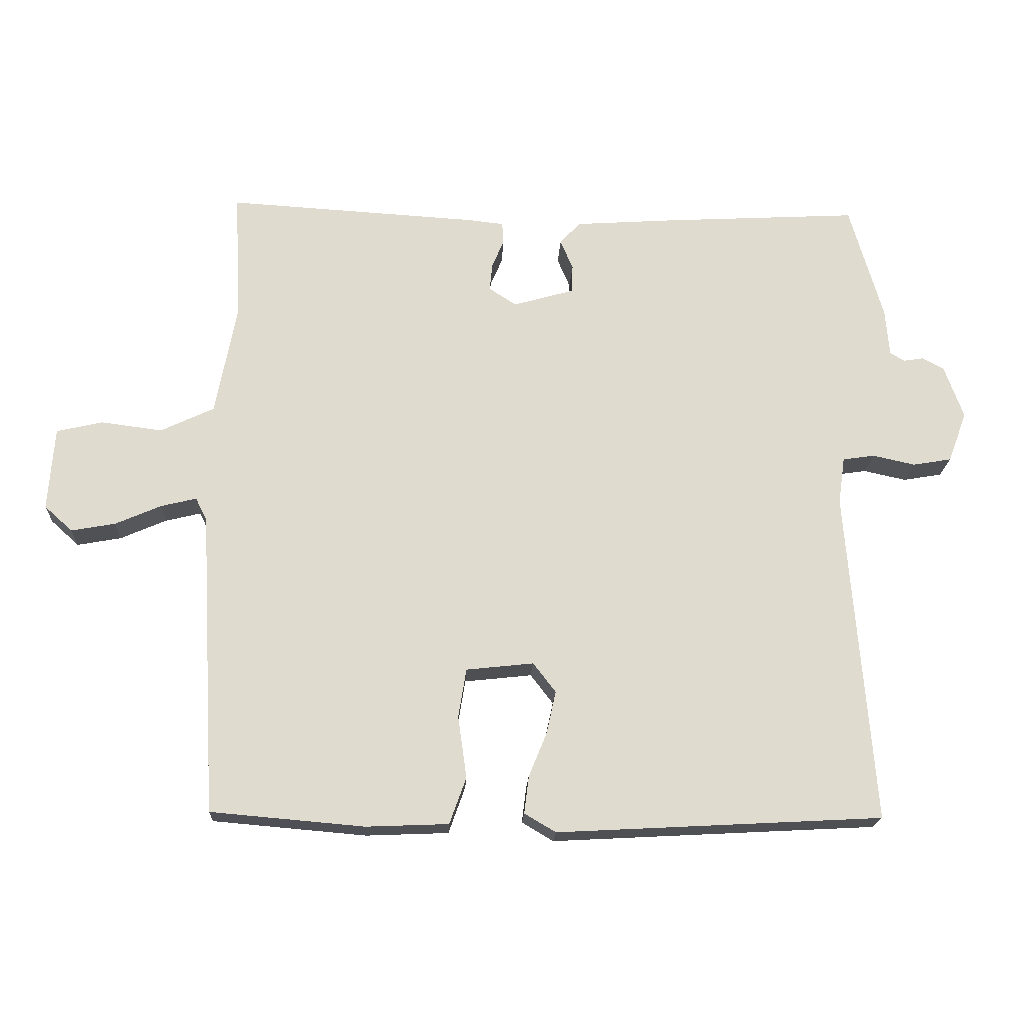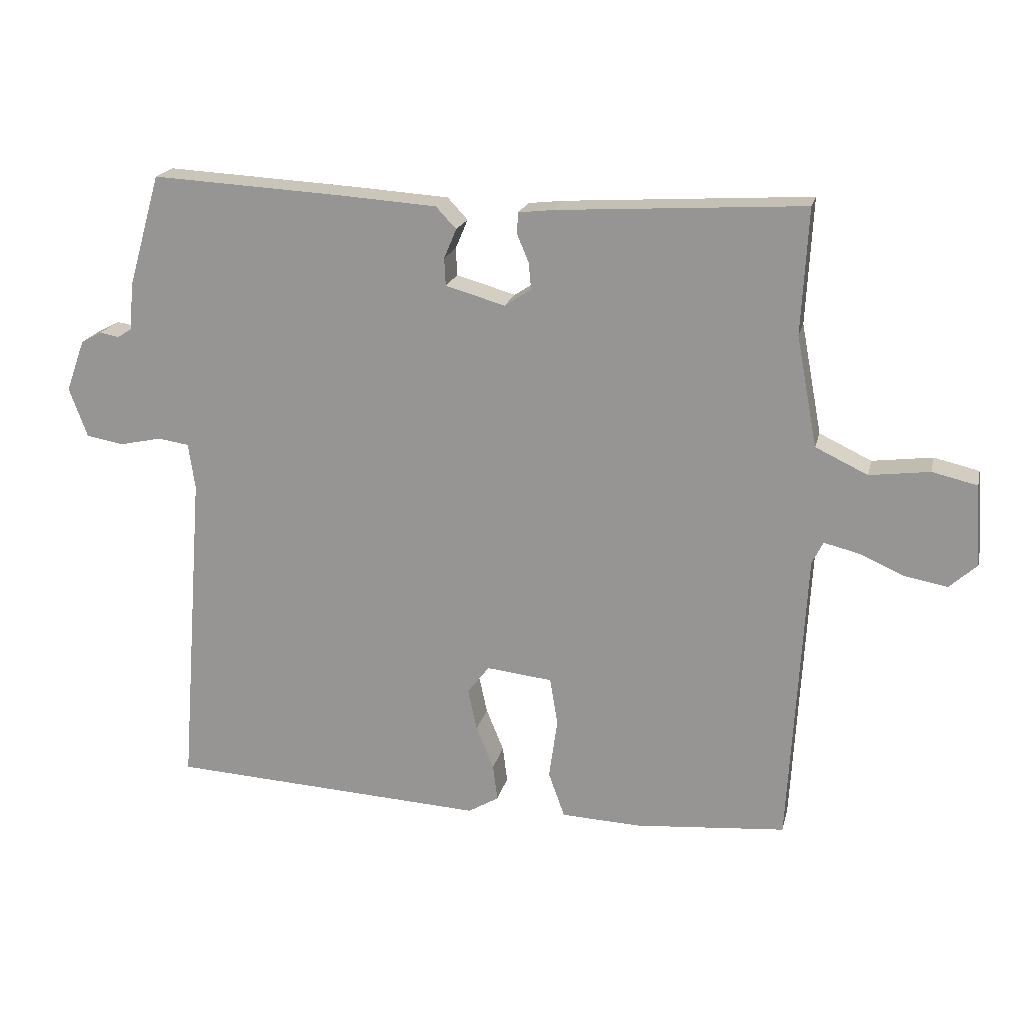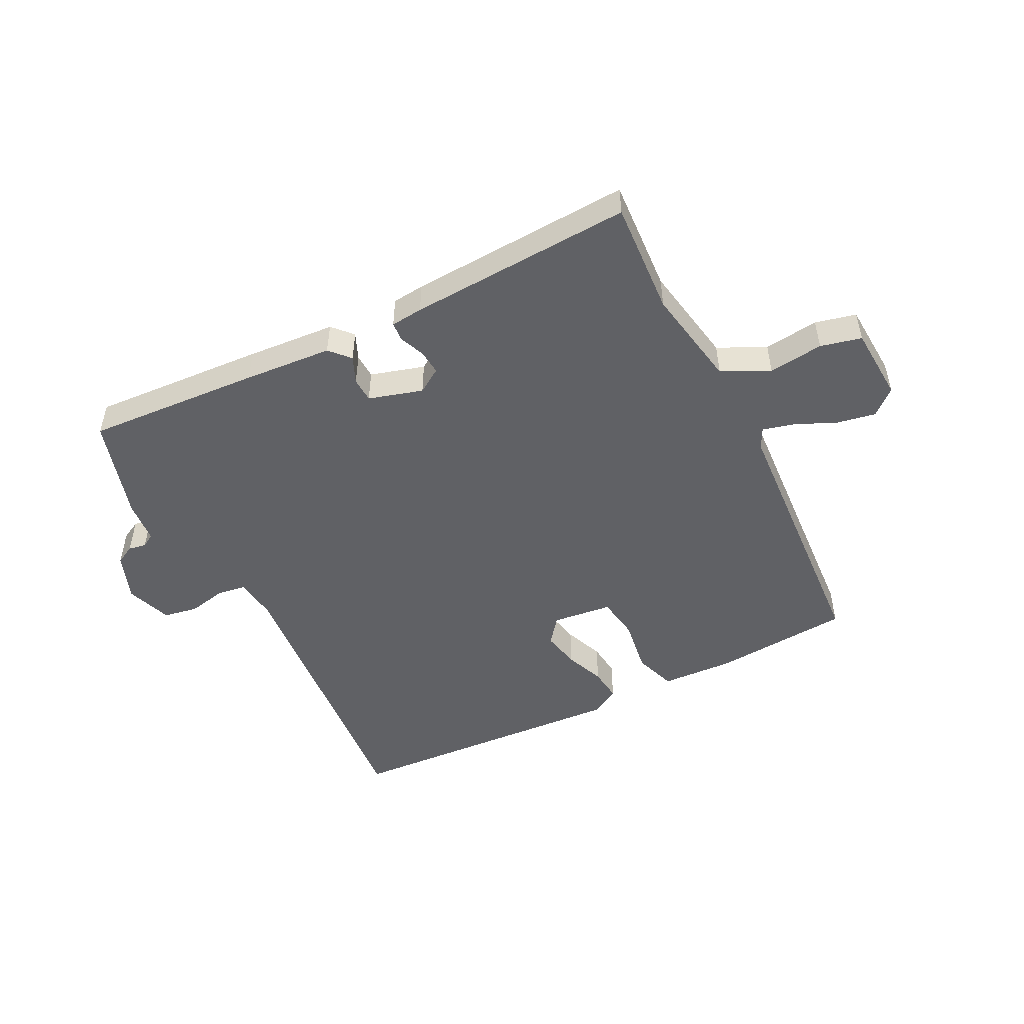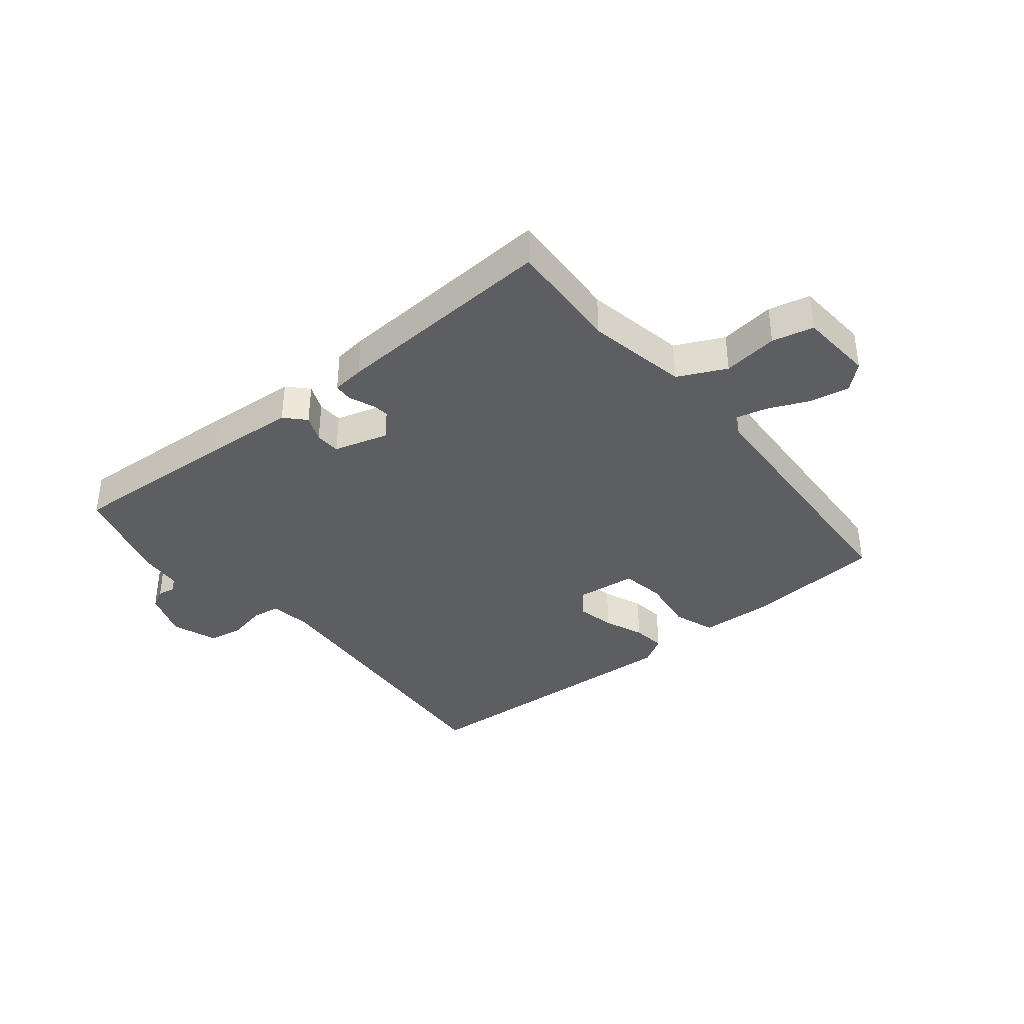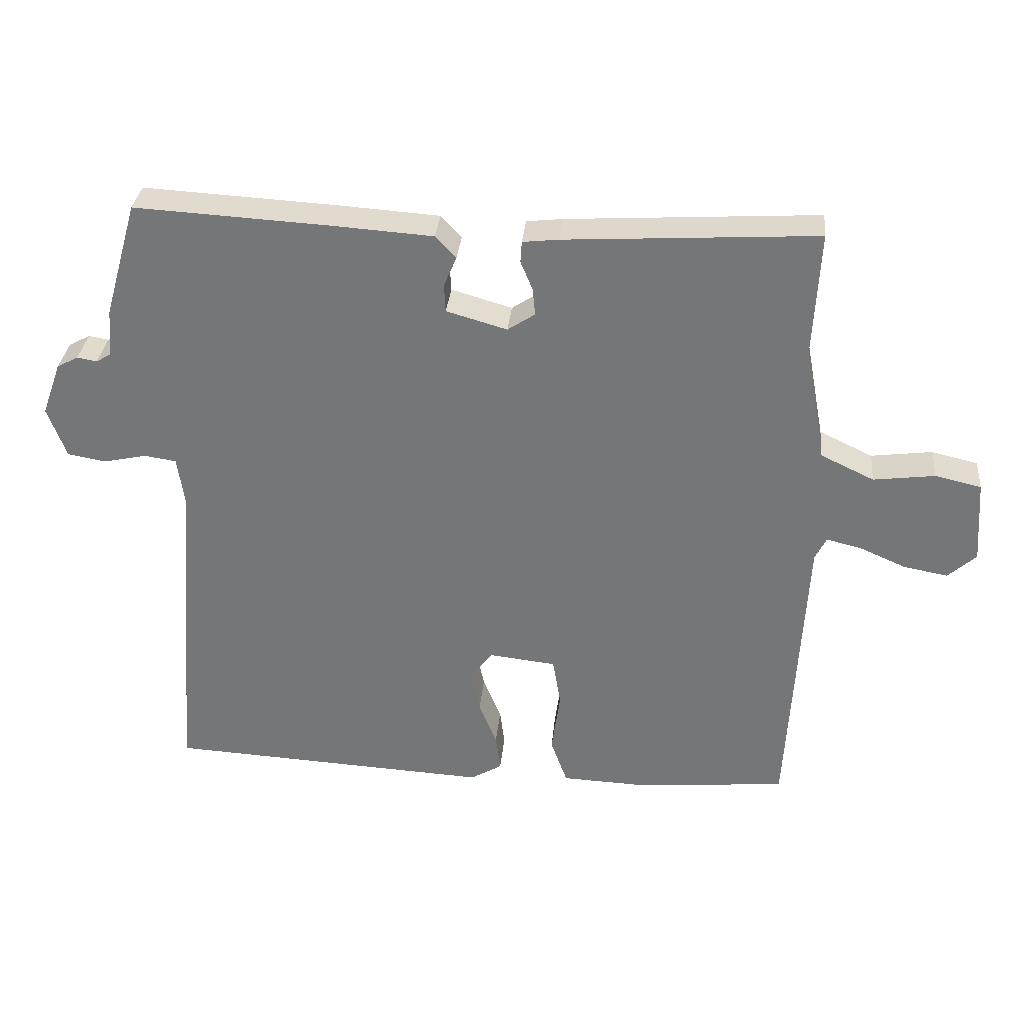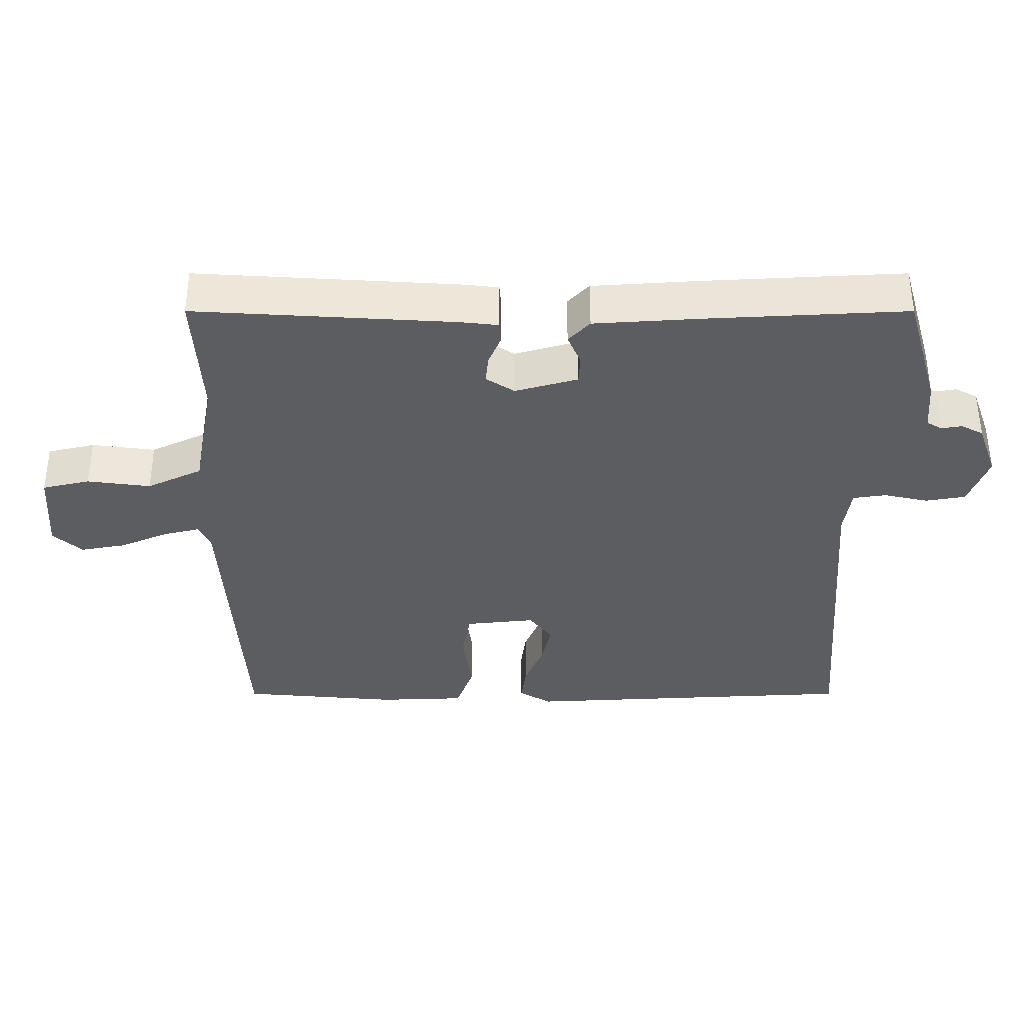
<metadata>
{"format":"obj","ext":"obj","renderer":"f3d","projection":"perspective","resolution":1024,"background":"white","views":[{"elev":-19.2,"azim":177.4,"up":"+Z"},{"elev":19.5,"azim":13.0,"up":"+Z"},{"elev":-49.6,"azim":26.3,"up":"+Y"},{"elev":-37.3,"azim":39.0,"up":"+Y"},{"elev":32.6,"azim":5.5,"up":"+Z"},{"elev":53.7,"azim":180.0,"up":"+Z"}]}
</metadata>
<code>
v 0.5 0.07 -0.5
v 0.27 0.07 -0.52
v 0.146 0.07 -0.515
v 0.121 0.07 -0.445
v 0.134 0.07 -0.352
v 0.122 0.07 -0.279
v 0.021 0.07 -0.268
v -0.013 0.07 -0.312
v 0.001 0.07 -0.376
v 0.028 0.07 -0.442
v 0.035 0.07 -0.498
v -0.012 0.07 -0.526
v -0.5 0.07 -0.5
v -0.461 0.07 0
v -0.471 0.07 0.071
v -0.519 0.07 0.078
v -0.583 0.07 0.064
v -0.641 0.07 0.074
v -0.669 0.07 0.15
v -0.64 0.07 0.23
v -0.608 0.07 0.247
v -0.578 0.07 0.242
v -0.556 0.07 0.255
v -0.55 0.07 0.327
v -0.5 0.07 0.5
v -0.206 0.07 0.484
v -0.057 0.07 0.474
v -0.026 0.07 0.441
v -0.045 0.07 0.396
v -0.043 0.07 0.354
v 0.048 0.07 0.328
v 0.089 0.07 0.355
v 0.085 0.07 0.396
v 0.067 0.07 0.439
v 0.069 0.07 0.471
v 0.123 0.07 0.477
v 0.5 0.07 0.5
v 0.49 0.07 0.308
v 0.522 0.07 0.139
v 0.602 0.07 0.101
v 0.694 0.07 0.113
v 0.763 0.07 0.097
v 0.772 0.07 -0.028
v 0.73 0.07 -0.066
v 0.664 0.07 -0.054
v 0.595 0.07 -0.024
v 0.542 0.07 -0.011
v 0.525 0.07 -0.045
v 0.5 0 -0.5
v 0.27 0 -0.52
v 0.146 0 -0.515
v 0.121 0 -0.445
v 0.134 0 -0.352
v 0.122 0 -0.279
v 0.021 0 -0.268
v -0.013 0 -0.312
v 0.001 0 -0.376
v 0.028 0 -0.442
v 0.035 0 -0.498
v -0.012 0 -0.526
v -0.5 0 -0.5
v -0.461 0 0
v -0.471 0 0.071
v -0.519 0 0.078
v -0.583 0 0.064
v -0.641 0 0.074
v -0.669 0 0.15
v -0.64 0 0.23
v -0.608 0 0.247
v -0.578 0 0.242
v -0.556 0 0.255
v -0.55 0 0.327
v -0.5 0 0.5
v -0.206 0 0.484
v -0.057 0 0.474
v -0.026 0 0.441
v -0.045 0 0.396
v -0.043 0 0.354
v 0.048 0 0.328
v 0.089 0 0.355
v 0.085 0 0.396
v 0.067 0 0.439
v 0.069 0 0.471
v 0.123 0 0.477
v 0.5 0 0.5
v 0.49 0 0.308
v 0.522 0 0.139
v 0.602 0 0.101
v 0.694 0 0.113
v 0.763 0 0.097
v 0.772 0 -0.028
v 0.73 0 -0.066
v 0.664 0 -0.054
v 0.595 0 -0.024
v 0.542 0 -0.011
v 0.525 0 -0.045
f 44 45 46
f 43 44 46
f 42 43 46
f 41 42 46
f 40 41 46
f 39 40 46 47
f 38 39 47 48
f 36 37 38
f 35 36 38
f 34 35 38
f 33 34 38
f 48 1 2
f 38 48 2
f 33 38 2
f 32 33 2
f 27 28 29
f 26 27 29
f 25 26 29
f 24 25 29
f 23 24 29
f 22 23 29 30
f 20 21 22
f 19 20 22
f 18 19 22
f 17 18 22
f 16 17 22
f 22 30 31
f 16 22 31
f 15 16 31
f 12 13 14
f 11 12 14
f 10 11 14
f 9 10 14
f 8 9 14 15
f 7 8 15 31
f 2 3 4 5
f 2 5 6
f 32 2 6
f 6 7 31 32
f 94 93 92
f 94 92 91
f 94 91 90
f 94 90 89
f 94 89 88
f 95 94 88 87
f 96 95 87 86
f 86 85 84
f 86 84 83
f 86 83 82
f 86 82 81
f 50 49 96
f 50 96 86
f 50 86 81
f 50 81 80
f 77 76 75
f 77 75 74
f 77 74 73
f 77 73 72
f 77 72 71
f 78 77 71 70
f 70 69 68
f 70 68 67
f 70 67 66
f 70 66 65
f 70 65 64
f 79 78 70
f 79 70 64
f 79 64 63
f 62 61 60
f 62 60 59
f 62 59 58
f 62 58 57
f 63 62 57 56
f 79 63 56 55
f 53 52 51 50
f 54 53 50
f 54 50 80
f 80 79 55 54
f 1 49 50 2
f 2 50 51 3
f 3 51 52 4
f 4 52 53 5
f 5 53 54 6
f 6 54 55 7
f 7 55 56 8
f 8 56 57 9
f 9 57 58 10
f 10 58 59 11
f 11 59 60 12
f 12 60 61 13
f 13 61 62 14
f 14 62 63 15
f 15 63 64 16
f 16 64 65 17
f 17 65 66 18
f 18 66 67 19
f 19 67 68 20
f 20 68 69 21
f 21 69 70 22
f 22 70 71 23
f 23 71 72 24
f 24 72 73 25
f 25 73 74 26
f 26 74 75 27
f 27 75 76 28
f 28 76 77 29
f 29 77 78 30
f 30 78 79 31
f 31 79 80 32
f 32 80 81 33
f 33 81 82 34
f 34 82 83 35
f 35 83 84 36
f 36 84 85 37
f 37 85 86 38
f 38 86 87 39
f 39 87 88 40
f 40 88 89 41
f 41 89 90 42
f 42 90 91 43
f 43 91 92 44
f 44 92 93 45
f 45 93 94 46
f 46 94 95 47
f 47 95 96 48
f 48 96 49 1

</code>
